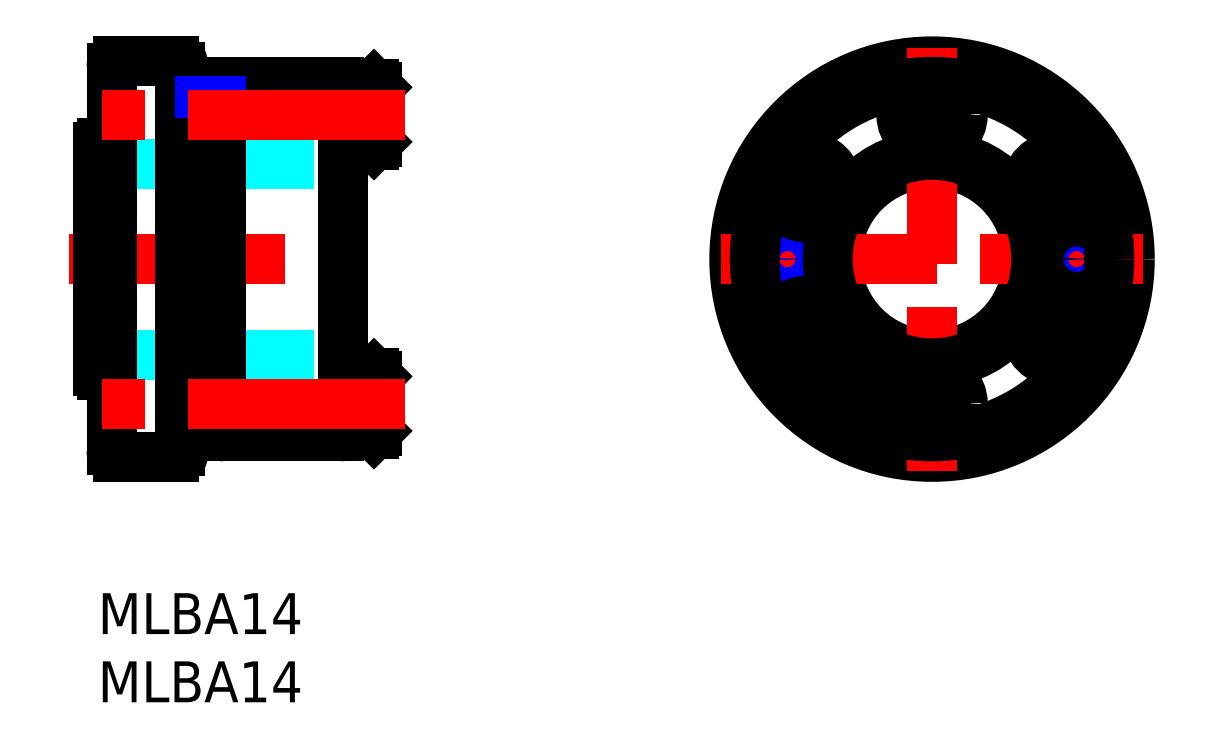
<metadata>
{"format":"dxf","ext":"dxf","renderer":"ezdxf+matplotlib","layout":"modelspace","background":"white","min_lineweight":24,"dpi":150}
</metadata>
<code>
0
SECTION
2
ENTITIES
0
MTEXT
8
MSM_PART_NUMBER
10
0
20
0
30
0
40
3
41
121.1
71
     1
72
     5
1
{MLBA14}
0
MTEXT
8
MSM_PART_NUMBER
10
0
20
-5
30
0
40
3
41
121.1
71
     1
72
     5
1
{MLBA14}
0
LINE
8
MSM_CONTINUOUS
10
1.5
20
10
30
0
11
5.6
21
10
31
0
0
LINE
8
MSM_CENTER
10
-2.137
20
24.5
30
0
11
19.1
21
24.5
31
0
0
ARC
8
MSM_CONTINUOUS
10
1.5
20
10.5
30
0
40
0.5
50
180
51
270
0
LINE
8
MSM_CONTINUOUS
10
0.3
20
16
30
0
11
1
21
16
31
0
0
ARC
8
MSM_CONTINUOUS
10
0.3
20
16.3
30
0
40
0.3
50
180
51
270
0
ARC
8
MSM_CONTINUOUS
10
5.6
20
10.4
30
0
40
0.4
50
270
51
0
0
ARC
8
MSM_CONTINUOUS
10
7
20
12
30
0
40
0.5
50
270
51
0
0
ARC
8
MSM_CONTINUOUS
10
6.229
20
11.27
30
0
40
0.32
50
75
51
135.7
0
LINE
8
MSM_CONTINUOUS
10
6.312
20
11.58
30
0
11
6.61
21
11.5
31
0
0
LINE
8
MSM_CONTINUOUS
10
6.61
20
11.5
30
0
11
7
21
11.5
31
0
0
LINE
8
MSM_CONTINUOUS
10
9
20
15.95
30
0
11
7.5
21
15.95
31
0
0
LINE
8
MSM_CONTINUOUS
10
9.3
20
11.5
30
0
11
17.7
21
11.5
31
0
0
ARC
8
MSM_CONTINUOUS
10
9.3
20
11.8
30
0
40
0.3
50
180
51
270
0
ARC
8
MSM_CONTINUOUS
10
17.7
20
11.8
30
0
40
0.3
50
270
51
0
0
LINE
8
MSM_DASHED
10
2.84e-14
20
17.5
30
0
11
18
21
17.5
31
0
0
LINE
8
MSM_CONTINUOUS
10
9
20
15.15
30
0
11
7.5
21
15.15
31
0
0
LINE
8
MSM_NARROW
10
9
20
14.9
30
0
11
7.5
21
14.9
31
0
0
LINE
8
MSM_CONTINUOUS
10
9
20
12.65
30
0
11
7.5
21
12.65
31
0
0
LINE
8
MSM_NARROW
10
9
20
12.9
30
0
11
7.5
21
12.9
31
0
0
LINE
8
MSM_CONTINUOUS
10
20.25
20
16.15
30
0
11
20.5
21
15.9
31
0
0
LINE
8
MSM_CONTINUOUS
10
20.25
20
16.15
30
0
11
20.25
21
11.65
31
0
0
LINE
8
MSM_CONTINUOUS
10
18
20
16.15
30
0
11
18
21
11.65
31
0
0
LINE
8
MSM_CONTINUOUS
10
20.5
20
15.9
30
0
11
20.5
21
11.9
31
0
0
LINE
8
MSM_CONTINUOUS
10
20.25
20
11.65
30
0
11
18
21
11.65
31
0
0
LINE
8
MSM_CONTINUOUS
10
20.5
20
11.9
30
0
11
20.25
21
11.65
31
0
0
LINE
8
MSM_CONTINUOUS
10
20.25
20
16.15
30
0
11
18
21
16.15
31
0
0
LINE
8
MSM_DASHED
10
2.84e-14
20
31.5
30
0
11
18
21
31.5
31
0
0
LINE
8
MSM_CONTINUOUS
10
9.3
20
37.5
30
0
11
17.7
21
37.5
31
0
0
ARC
8
MSM_CONTINUOUS
10
5.6
20
38.6
30
0
40
0.4
50
0
51
90
0
ARC
8
MSM_CONTINUOUS
10
1.5
20
38.5
30
0
40
0.5
50
90
51
180
0
LINE
8
MSM_CONTINUOUS
10
1.5
20
39
30
0
11
5.6
21
39
31
0
0
LINE
8
MSM_CONTINUOUS
10
9
20
11.8
30
0
11
9
21
37.2
31
0
0
LINE
8
MSM_CONTINUOUS
10
6
20
10.4
30
0
11
6
21
38.6
31
0
0
LINE
8
MSM_CONTINUOUS
10
7.5
20
12
30
0
11
7.5
21
37
31
0
0
LINE
8
MSM_CONTINUOUS
10
1
20
10.5
30
0
11
1
21
38.5
31
0
0
LINE
8
MSM_CONTINUOUS
10
-7.1e-15
20
16.3
30
0
11
7.1e-15
21
32.7
31
0
0
LINE
8
MSM_CONTINUOUS
10
0.3
20
33
30
0
11
1
21
33
31
0
0
ARC
8
MSM_CONTINUOUS
10
0.3
20
32.7
30
0
40
0.3
50
90
51
180
0
ARC
8
MSM_CONTINUOUS
10
7
20
37
30
0
40
0.5
50
0
51
90
0
LINE
8
MSM_CONTINUOUS
10
6.61
20
37.5
30
0
11
7
21
37.5
31
0
0
LINE
8
MSM_CONTINUOUS
10
6.312
20
37.42
30
0
11
6.61
21
37.5
31
0
0
ARC
8
MSM_CONTINUOUS
10
6.229
20
37.73
30
0
40
0.32
50
224.3
51
285
0
ARC
8
MSM_CONTINUOUS
10
9.3
20
37.2
30
0
40
0.3
50
90
51
180
0
LINE
8
MSM_CONTINUOUS
10
9
20
36.35
30
0
11
7.5
21
36.35
31
0
0
LINE
8
MSM_NARROW
10
9
20
36.1
30
0
11
7.5
21
36.1
31
0
0
LINE
8
MSM_CONTINUOUS
10
9
20
33.85
30
0
11
7.5
21
33.85
31
0
0
LINE
8
MSM_NARROW
10
9
20
34.1
30
0
11
7.5
21
34.1
31
0
0
LINE
8
MSM_CONTINUOUS
10
9
20
33.05
30
0
11
7.5
21
33.05
31
0
0
LINE
8
MSM_CONTINUOUS
10
20.25
20
32.85
30
0
11
20.5
21
33.1
31
0
0
LINE
8
MSM_CONTINUOUS
10
20.5
20
37.1
30
0
11
20.25
21
37.35
31
0
0
LINE
8
MSM_CONTINUOUS
10
18
20
11.8
30
0
11
18
21
37.2
31
0
0
LINE
8
MSM_CONTINUOUS
10
20.25
20
32.85
30
0
11
20.25
21
37.35
31
0
0
LINE
8
MSM_CONTINUOUS
10
18
20
32.85
30
0
11
18
21
37.35
31
0
0
ARC
8
MSM_CONTINUOUS
10
17.7
20
37.2
30
0
40
0.3
50
0
51
90
0
LINE
8
MSM_CONTINUOUS
10
20.25
20
37.35
30
0
11
18
21
37.35
31
0
0
LINE
8
MSM_CONTINUOUS
10
20.25
20
32.85
30
0
11
18
21
32.85
31
0
0
LINE
8
MSM_CONTINUOUS
10
20.5
20
33.1
30
0
11
20.5
21
37.1
31
0
0
LINE
8
MSM_CENTER
10
22.5
20
13.9
30
0
11
-2
21
13.9
31
0
0
LINE
8
MSM_CENTER
10
22.5
20
35.1
30
0
11
-2
21
35.1
31
0
0
CIRCLE
8
MSM_CONTINUOUS
10
61.18
20
24.5
30
0
40
14.5
0
CIRCLE
8
MSM_CONTINUOUS
10
61.18
20
24.5
30
0
40
7
0
LINE
8
MSM_CENTER
10
61.18
20
40
30
0
11
61.18
21
8.996
31
0
0
LINE
8
MSM_CENTER
10
45.67
20
24.5
30
0
11
76.68
21
24.5
31
0
0
CIRCLE
8
MSM_CONTINUOUS
10
50.58
20
24.5
30
0
40
0.9
0
CIRCLE
8
MSM_NARROW
10
50.58
20
24.5
30
0
40
1.25
0
LINE
8
MSM_CONTINUOUS
10
57.79
20
17.64
30
0
11
55.12
21
13
31
0
0
LINE
8
MSM_CONTINUOUS
10
56.93
20
18.14
30
0
11
54.25
21
13.5
31
0
0
CIRCLE
8
MSM_NARROW
10
71.78
20
24.5
30
0
40
1.25
0
CIRCLE
8
MSM_CONTINUOUS
10
71.78
20
24.5
30
0
40
0.9
0
CIRCLE
8
MSM_CONTINUOUS
10
61.18
20
13.9
30
0
40
2.25
0
CIRCLE
8
MSM_CONTINUOUS
10
61.18
20
13.9
30
0
40
2
0
CIRCLE
8
MSM_CONTINUOUS
10
70.36
20
19.2
30
0
40
2.25
0
CIRCLE
8
MSM_CONTINUOUS
10
70.36
20
19.2
30
0
40
2
0
CIRCLE
8
MSM_CONTINUOUS
10
70.36
20
29.8
30
0
40
2.25
0
CIRCLE
8
MSM_CONTINUOUS
10
70.36
20
29.8
30
0
40
2
0
CIRCLE
8
MSM_CONTINUOUS
10
61.18
20
35.1
30
0
40
2.25
0
CIRCLE
8
MSM_CONTINUOUS
10
61.18
20
35.1
30
0
40
2
0
CIRCLE
8
MSM_CONTINUOUS
10
52
20
29.8
30
0
40
2.25
0
CIRCLE
8
MSM_CONTINUOUS
10
52
20
29.8
30
0
40
2
0
CIRCLE
8
MSM_CONTINUOUS
10
52
20
19.2
30
0
40
2.25
0
CIRCLE
8
MSM_CONTINUOUS
10
52
20
19.2
30
0
40
2
0
CIRCLE
8
MSM_CONTINUOUS
10
61.18
20
24.5
30
0
40
7.65
0
CIRCLE
8
MSM_CONTINUOUS
10
61.18
20
24.5
30
0
40
13
0
LINE
8
MSM_CONTINUOUS
10
62.18
20
14.48
30
0
11
61.18
21
15.05
31
0
0
LINE
8
MSM_CONTINUOUS
10
61.18
20
15.05
30
0
11
60.18
21
14.48
31
0
0
LINE
8
MSM_CONTINUOUS
10
60.18
20
14.48
30
0
11
60.18
21
13.32
31
0
0
LINE
8
MSM_CONTINUOUS
10
60.18
20
13.32
30
0
11
61.18
21
12.75
31
0
0
LINE
8
MSM_CONTINUOUS
10
61.18
20
12.75
30
0
11
62.18
21
13.32
31
0
0
LINE
8
MSM_CONTINUOUS
10
62.18
20
13.32
30
0
11
62.18
21
14.48
31
0
0
LINE
8
MSM_CONTINUOUS
10
70.36
20
20.35
30
0
11
69.36
21
19.78
31
0
0
LINE
8
MSM_CONTINUOUS
10
69.36
20
19.78
30
0
11
69.36
21
18.62
31
0
0
LINE
8
MSM_CONTINUOUS
10
69.36
20
18.62
30
0
11
70.36
21
18.05
31
0
0
LINE
8
MSM_CONTINUOUS
10
70.36
20
18.05
30
0
11
71.36
21
18.62
31
0
0
LINE
8
MSM_CONTINUOUS
10
71.36
20
18.62
30
0
11
71.36
21
19.78
31
0
0
LINE
8
MSM_CONTINUOUS
10
71.36
20
19.78
30
0
11
70.36
21
20.35
31
0
0
LINE
8
MSM_CONTINUOUS
10
69.36
20
30.38
30
0
11
69.36
21
29.22
31
0
0
LINE
8
MSM_CONTINUOUS
10
69.36
20
29.22
30
0
11
70.36
21
28.65
31
0
0
LINE
8
MSM_CONTINUOUS
10
70.36
20
28.65
30
0
11
71.36
21
29.22
31
0
0
LINE
8
MSM_CONTINUOUS
10
71.36
20
29.22
30
0
11
71.36
21
30.38
31
0
0
LINE
8
MSM_CONTINUOUS
10
71.36
20
30.38
30
0
11
70.36
21
30.95
31
0
0
LINE
8
MSM_CONTINUOUS
10
70.36
20
30.95
30
0
11
69.36
21
30.38
31
0
0
LINE
8
MSM_CONTINUOUS
10
60.18
20
34.52
30
0
11
61.18
21
33.95
31
0
0
LINE
8
MSM_CONTINUOUS
10
61.18
20
33.95
30
0
11
62.18
21
34.52
31
0
0
LINE
8
MSM_CONTINUOUS
10
62.18
20
34.52
30
0
11
62.18
21
35.68
31
0
0
LINE
8
MSM_CONTINUOUS
10
62.18
20
35.68
30
0
11
61.18
21
36.25
31
0
0
LINE
8
MSM_CONTINUOUS
10
61.18
20
36.25
30
0
11
60.18
21
35.68
31
0
0
LINE
8
MSM_CONTINUOUS
10
60.18
20
35.68
30
0
11
60.18
21
34.52
31
0
0
LINE
8
MSM_CONTINUOUS
10
52
20
28.65
30
0
11
53
21
29.22
31
0
0
LINE
8
MSM_CONTINUOUS
10
53
20
29.22
30
0
11
53
21
30.38
31
0
0
LINE
8
MSM_CONTINUOUS
10
53
20
30.38
30
0
11
52
21
30.95
31
0
0
LINE
8
MSM_CONTINUOUS
10
52
20
30.95
30
0
11
51
21
30.38
31
0
0
LINE
8
MSM_CONTINUOUS
10
51
20
30.38
30
0
11
51
21
29.22
31
0
0
LINE
8
MSM_CONTINUOUS
10
51
20
29.22
30
0
11
52
21
28.65
31
0
0
LINE
8
MSM_CONTINUOUS
10
53
20
18.62
30
0
11
53
21
19.78
31
0
0
LINE
8
MSM_CONTINUOUS
10
53
20
19.78
30
0
11
52
21
20.35
31
0
0
LINE
8
MSM_CONTINUOUS
10
52
20
20.35
30
0
11
51
21
19.78
31
0
0
LINE
8
MSM_CONTINUOUS
10
51
20
19.78
30
0
11
51
21
18.62
31
0
0
LINE
8
MSM_CONTINUOUS
10
51
20
18.62
30
0
11
52
21
18.05
31
0
0
LINE
8
MSM_CONTINUOUS
10
52
20
18.05
30
0
11
53
21
18.62
31
0
0
ENDSEC
0
EOF

</code>
